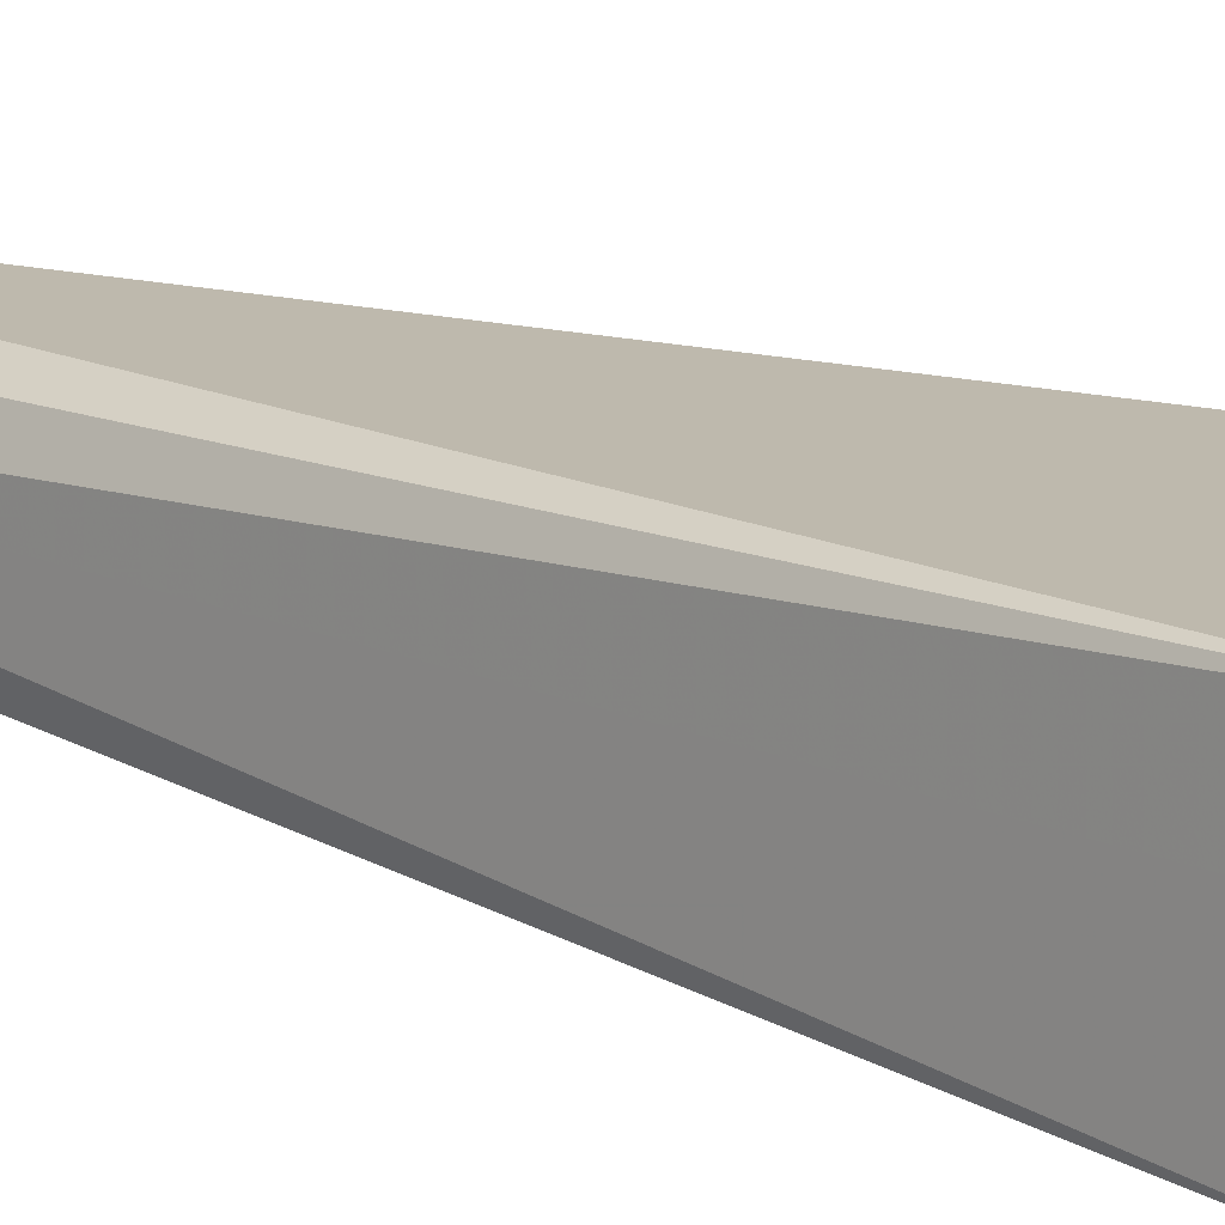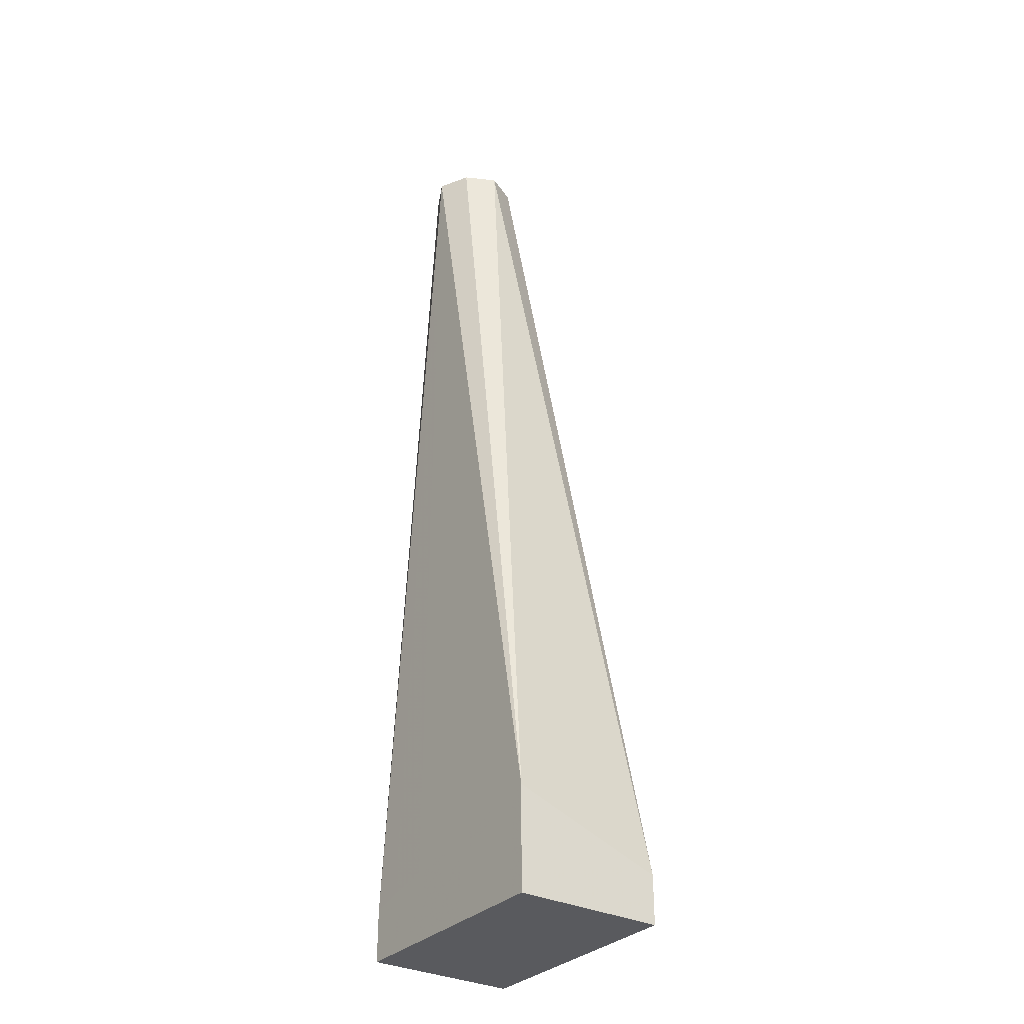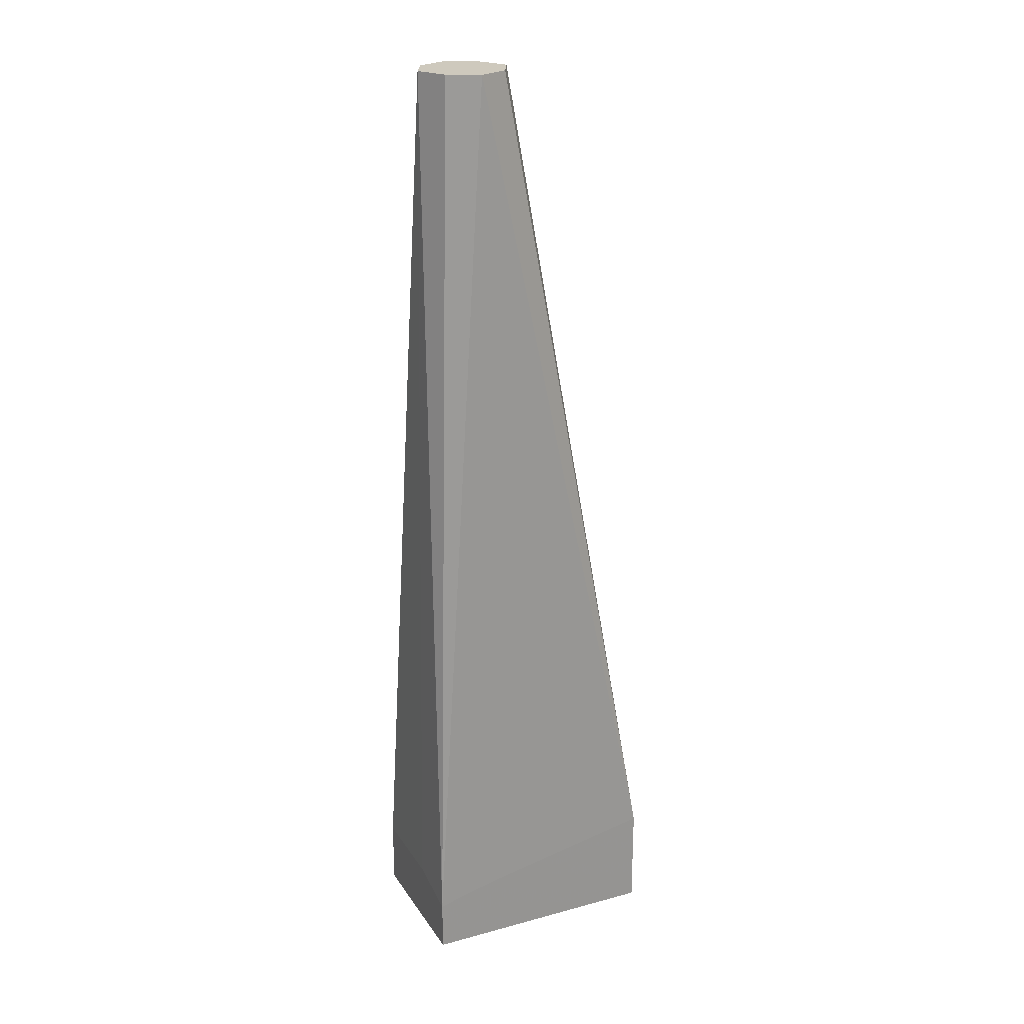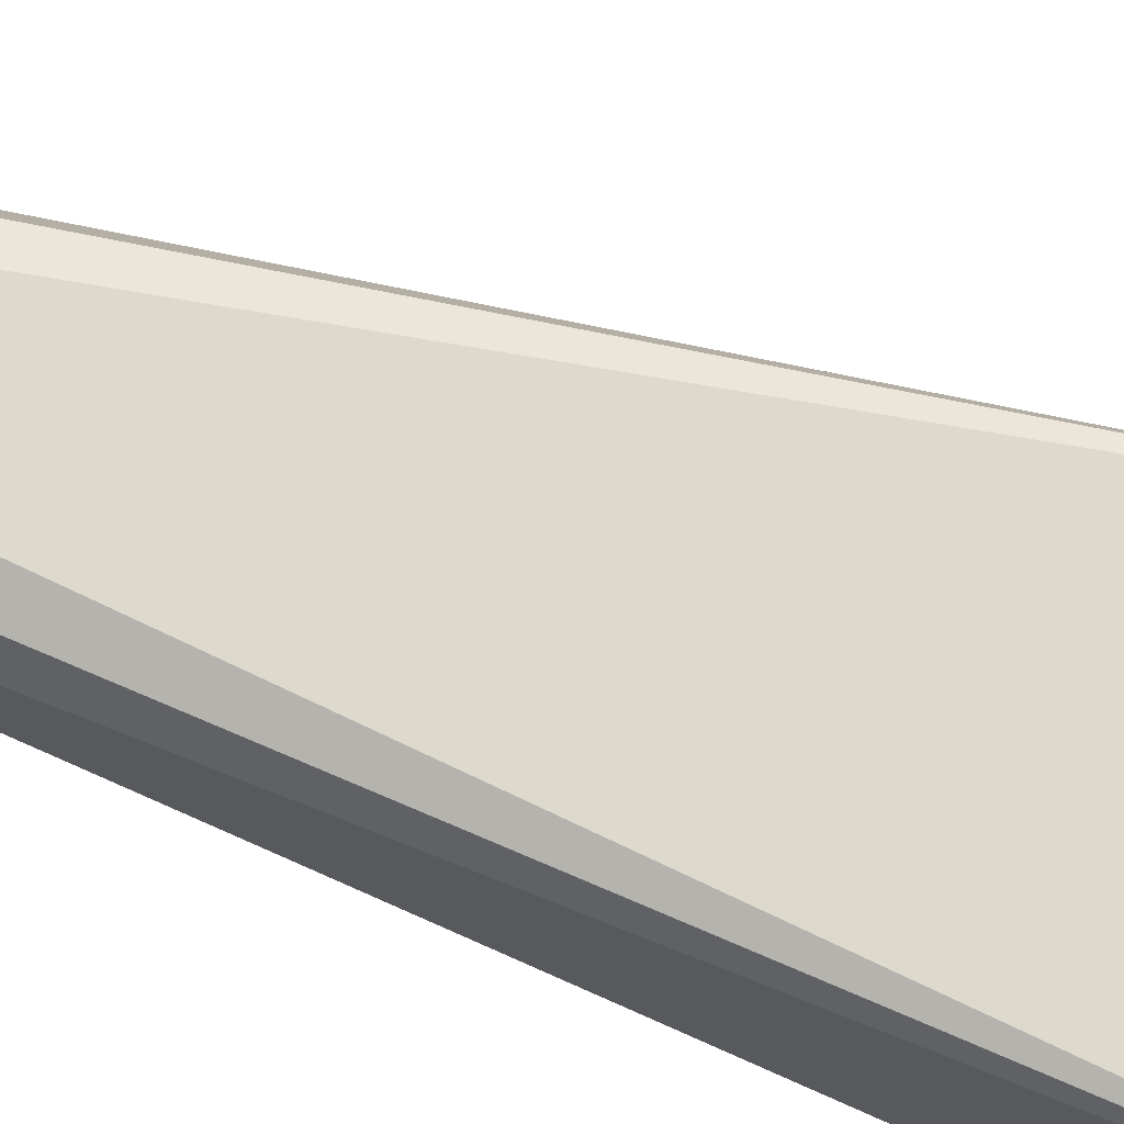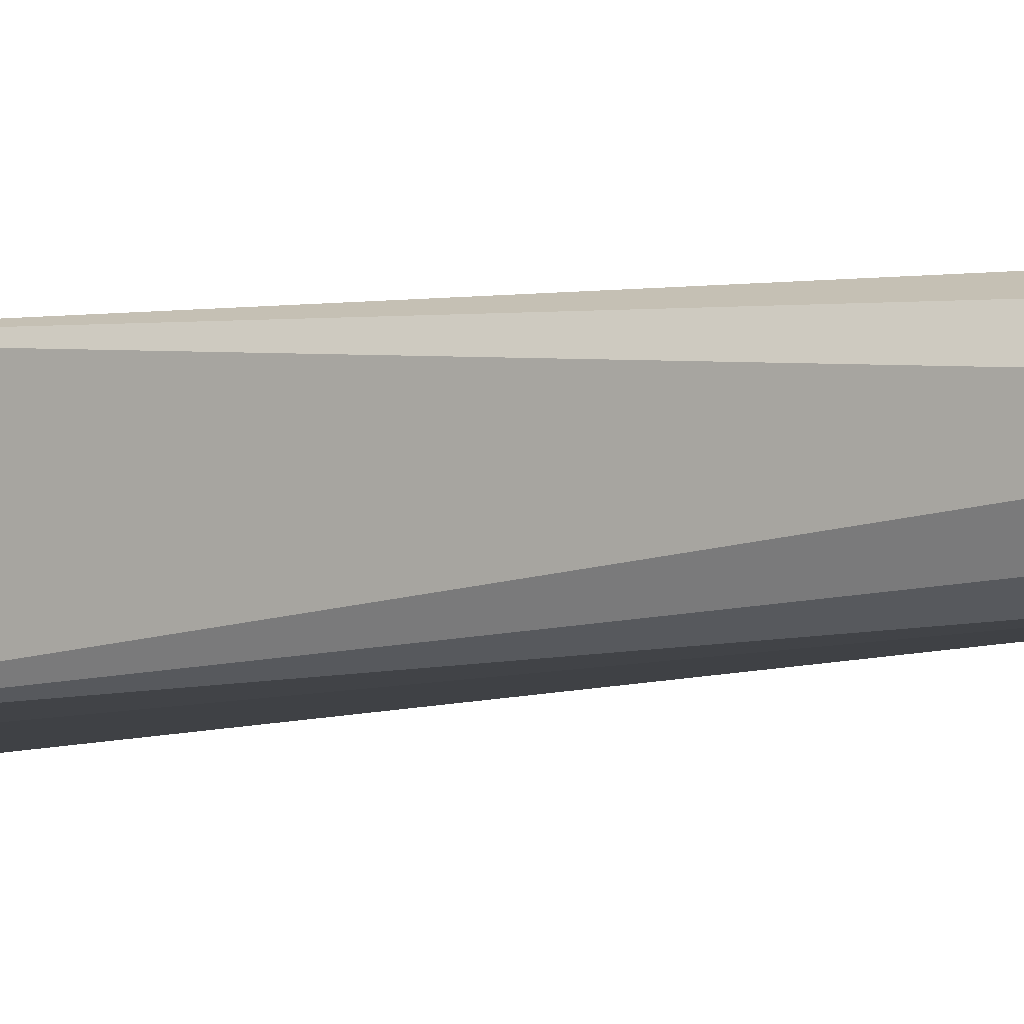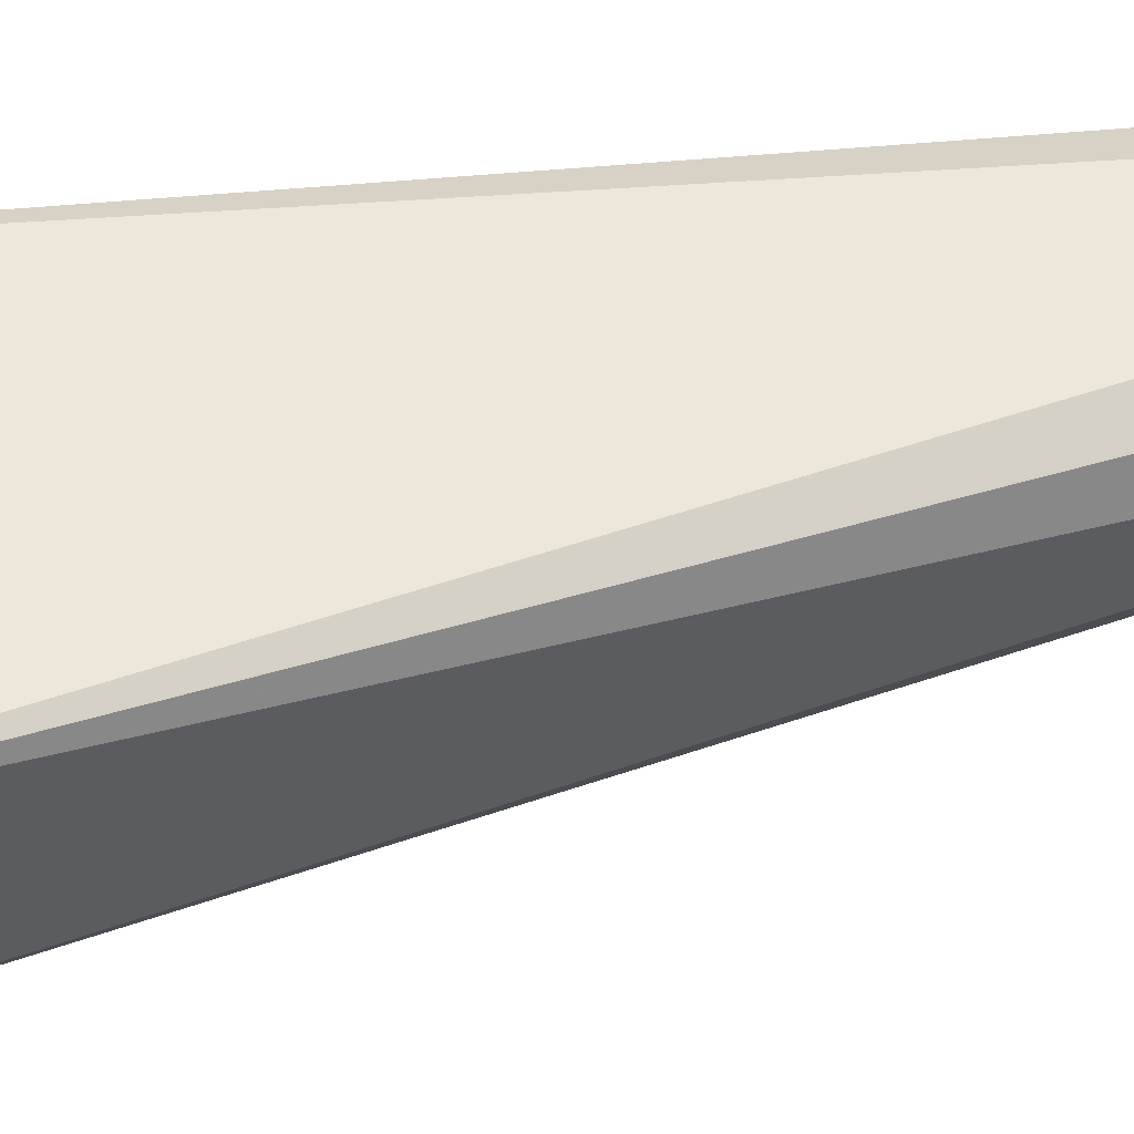
<metadata>
{"format":"obj","ext":"obj","renderer":"f3d","projection":"perspective","resolution":1024,"background":"white","views":[{"elev":15.7,"azim":-47.8,"up":"+Z"},{"elev":-31.7,"azim":54.6,"up":"+Y"},{"elev":22.7,"azim":-24.8,"up":"+Y"},{"elev":71.9,"azim":-67.9,"up":"+Z"},{"elev":-3.6,"azim":133.7,"up":"+Z"},{"elev":54.3,"azim":81.4,"up":"+Z"}]}
</metadata>
<code>
v -0.006238 -0.9657 0.06331
v 0.1026 -0.9657 0.06331
v -0.006238 -0.9657 0.1313
v -0.006238 -0.9358 0.06331
v 0.1026 -0.9442 0.06331
v 0.1026 -0.9657 0.1313
v -0.006238 -0.9425 0.1313
v 0.0633 -0.9243 0.06331
v -0.006238 -0.9361 0.105
v 7.86e-06 -0.5326 0.105
v 0.003888 -0.5326 0.09719
v 0.007 -0.5326 0.09097
v 0.01323 -0.5326 0.08786
v 0.021 -0.5326 0.08398
v 0.1026 -0.9194 0.1313
v 0.03499 -0.5326 0.09097
v 0.0394 -0.5326 0.09978
v 0.04199 -0.5326 0.105
v 0.007331 -0.9387 0.1313
v 0.021 -0.5326 0.126
v 0.007 -0.5326 0.119
v 0.02637 -0.9344 0.1313
v 0.03499 -0.5326 0.119
v 0.03422 -0.5326 0.1193
f 10 23 18
f 7 19 20
f 7 20 21
f 7 21 10
f 7 10 9
f 10 21 20
f 10 20 24
f 10 24 23
f 5 18 15
f 10 18 17
f 19 22 20
f 10 16 14
f 10 14 13
f 10 13 12
f 10 12 11
f 15 18 23
f 15 23 24
f 15 24 20
f 15 20 22
f 5 17 18
f 10 17 16
f 5 16 17
f 1 5 2
f 5 8 14
f 5 14 16
f 1 2 6
f 1 6 3
f 1 3 7
f 1 7 9
f 1 9 4
f 1 8 5
f 2 5 15
f 2 15 6
f 1 4 8
f 3 15 22
f 3 6 15
f 4 13 14
f 4 12 13
f 4 11 12
f 4 14 8
f 4 9 10
f 3 19 7
f 3 22 19
f 4 10 11

</code>
